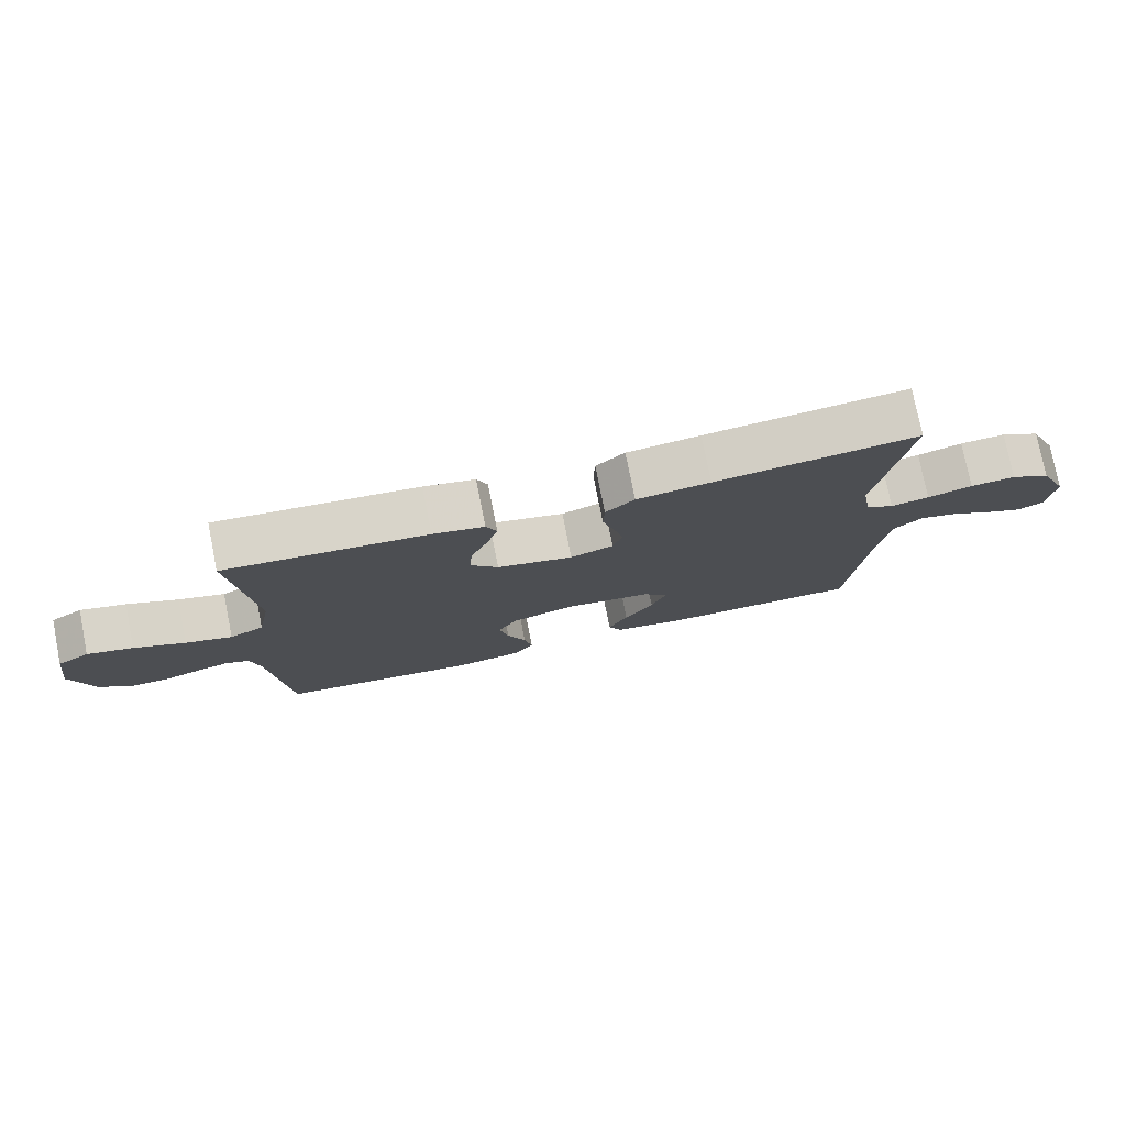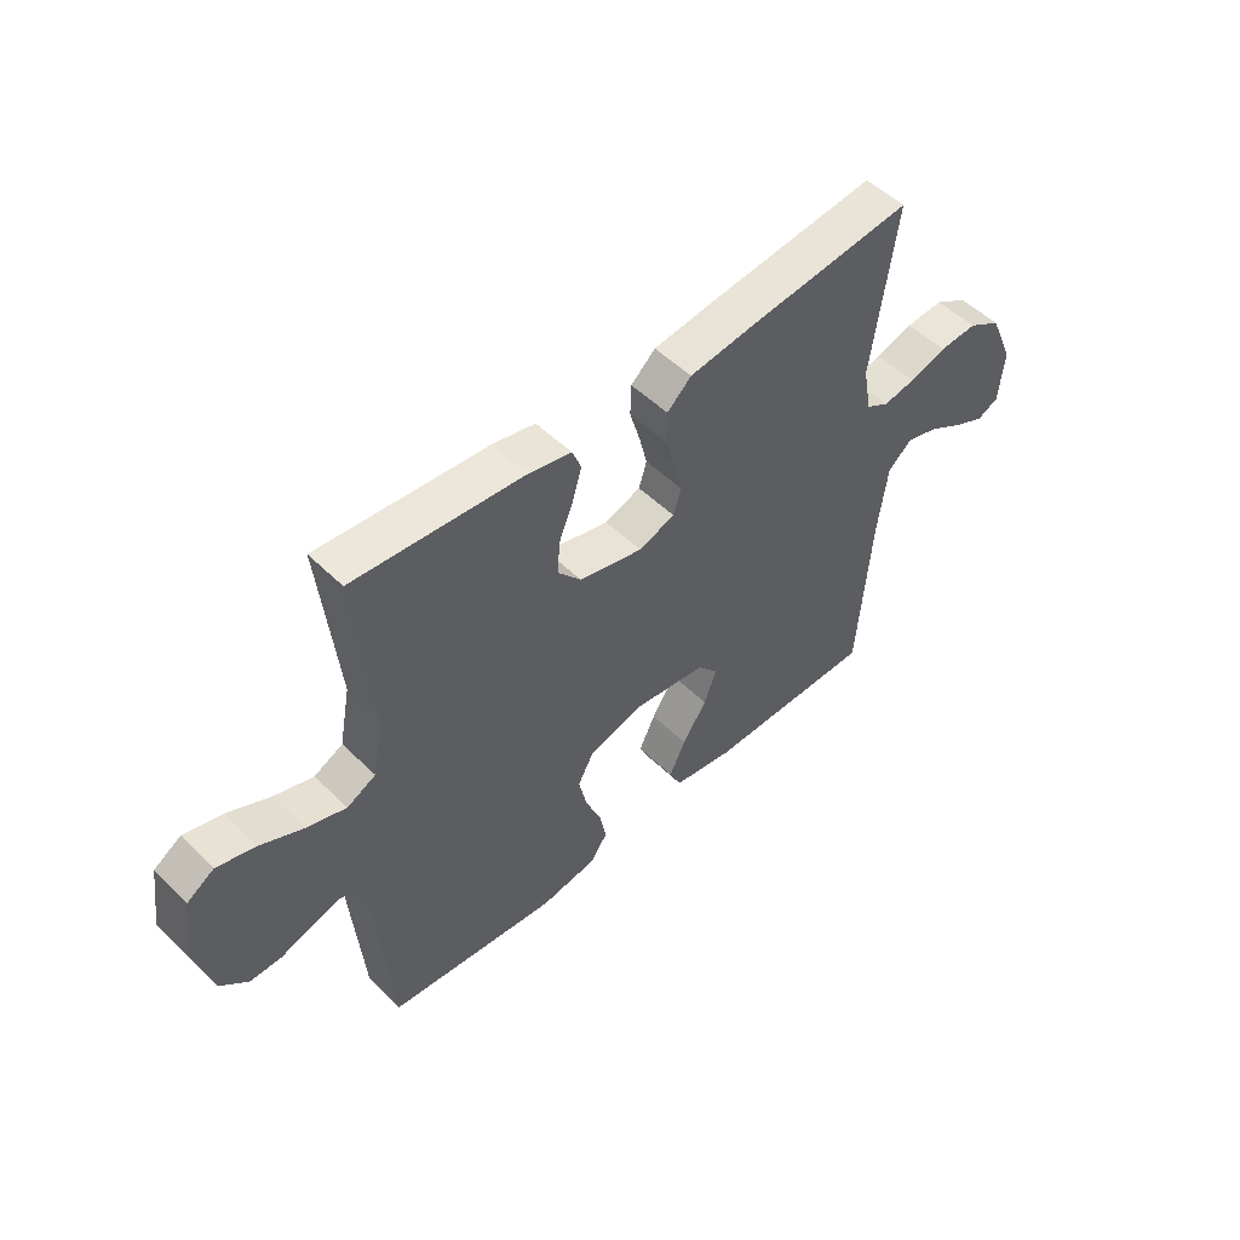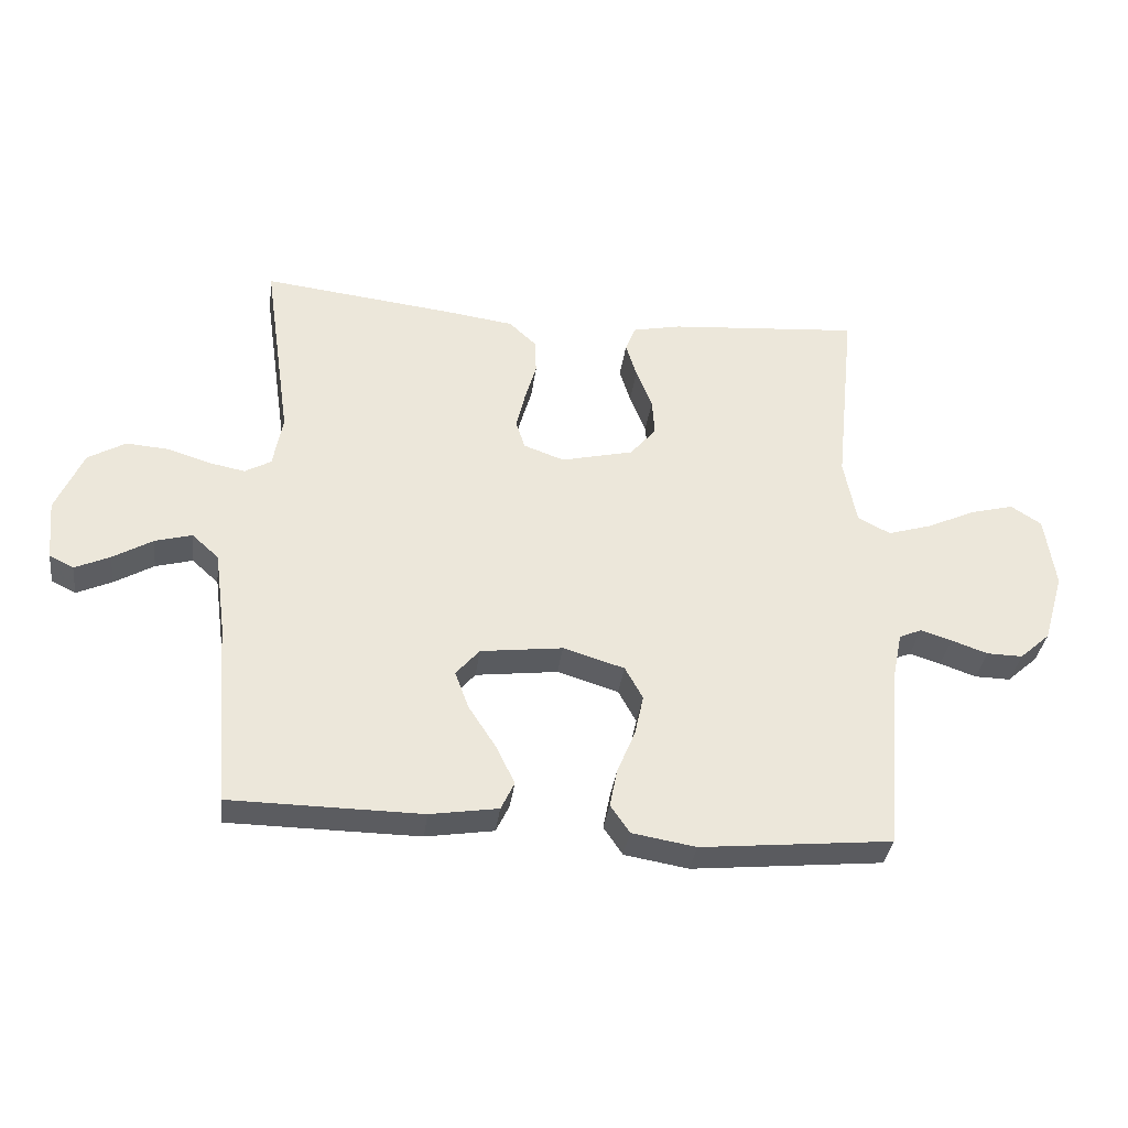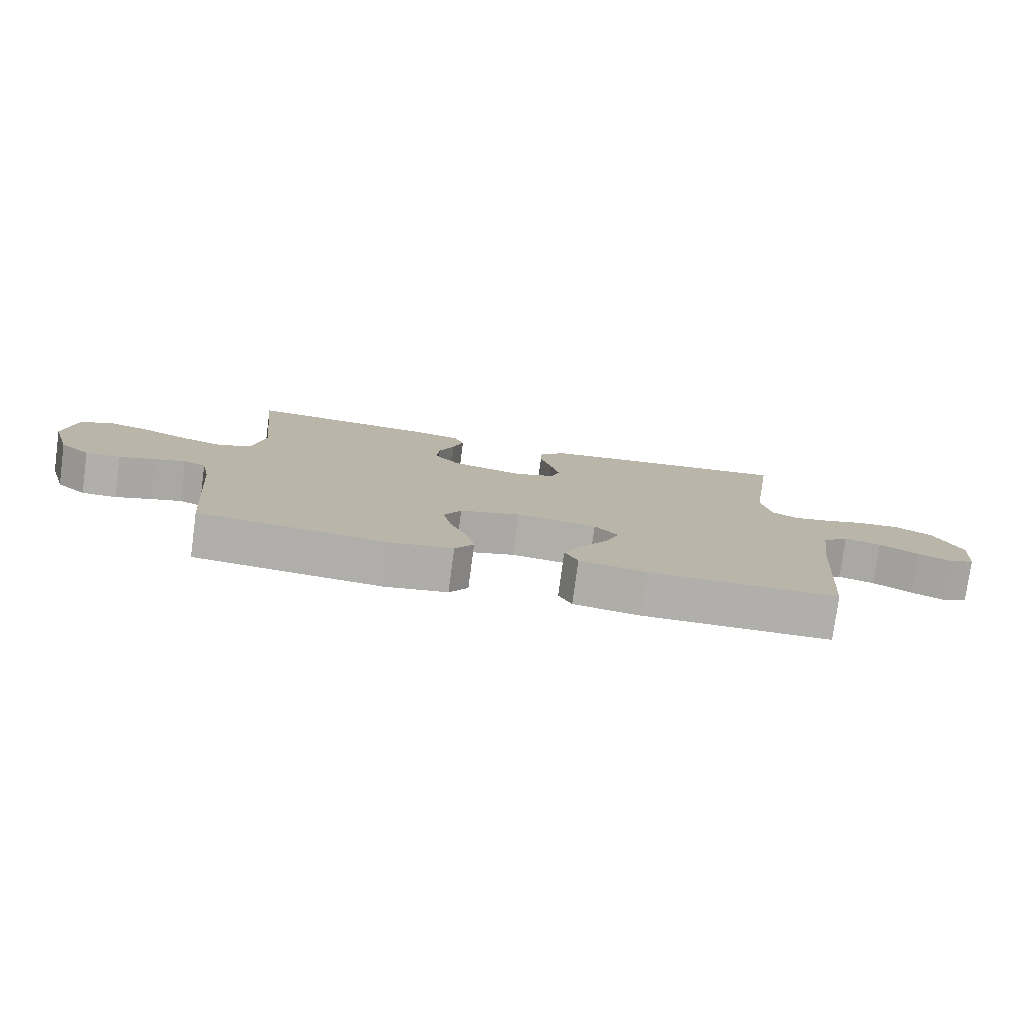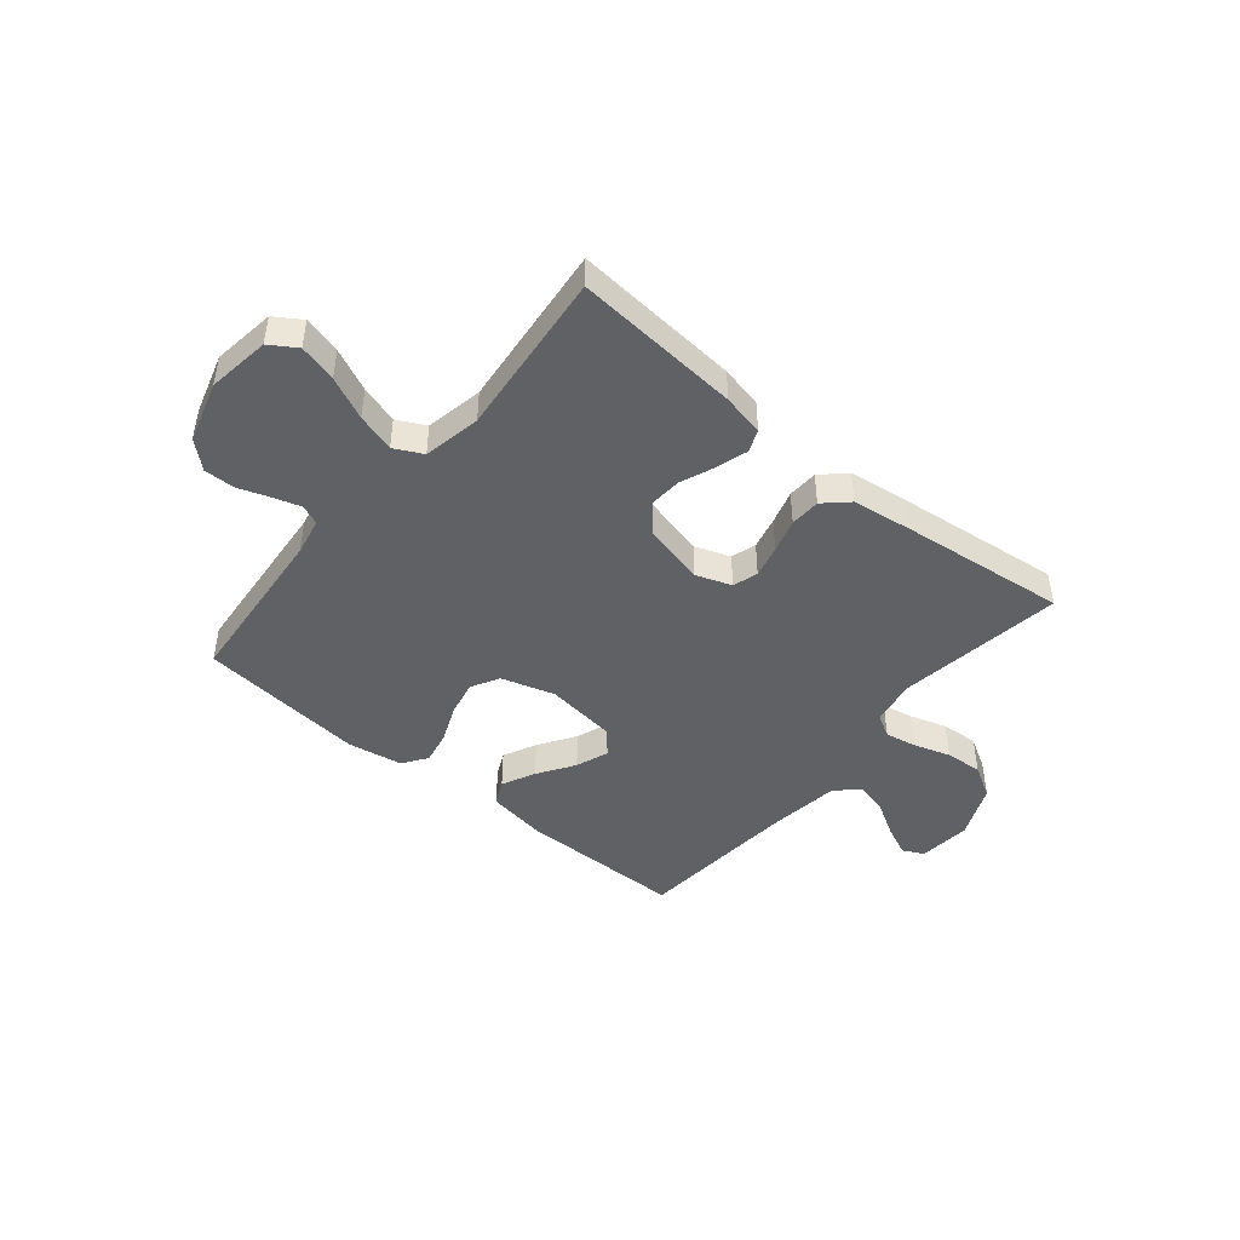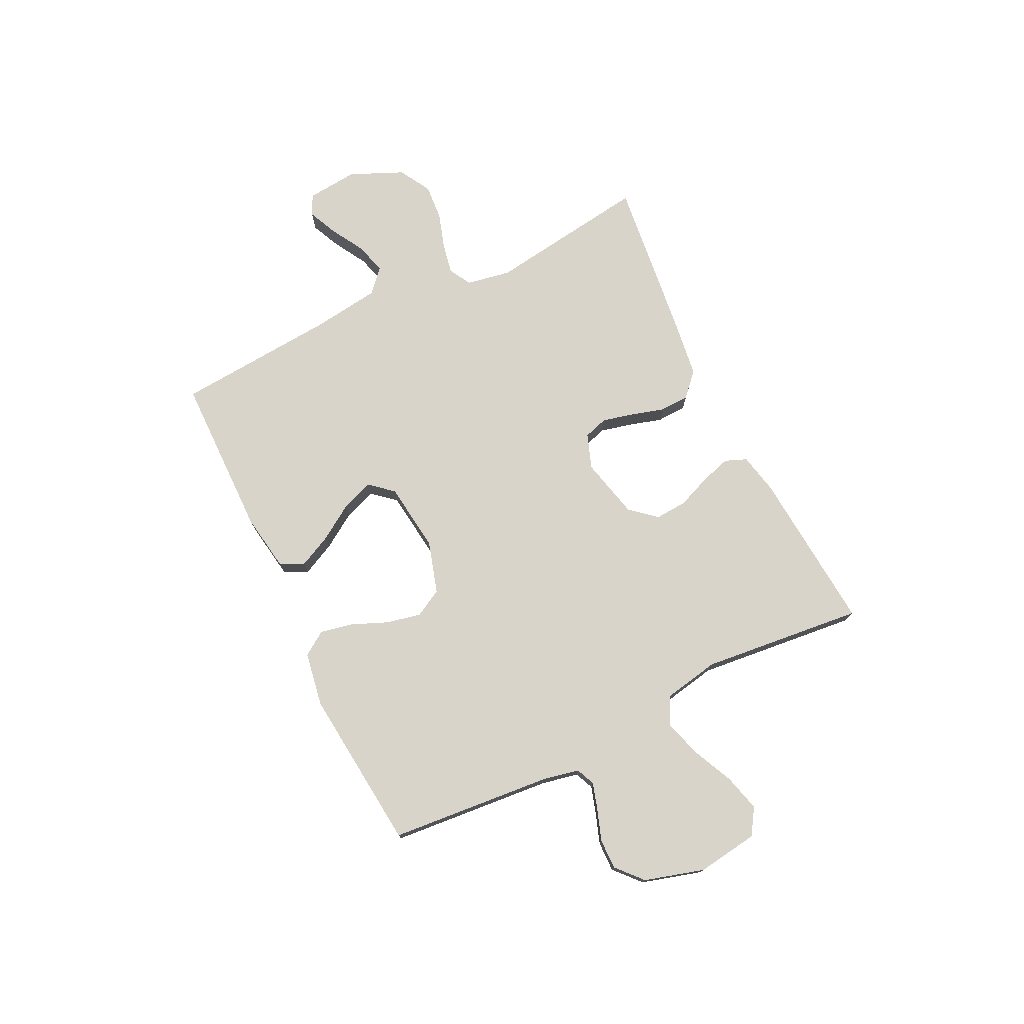
<metadata>
{"format":"obj","ext":"obj","renderer":"f3d","projection":"perspective","resolution":1024,"background":"white","views":[{"elev":77.0,"azim":-11.2,"up":"+Z"},{"elev":51.0,"azim":-43.3,"up":"+Z"},{"elev":-34.7,"azim":172.6,"up":"+Z"},{"elev":-78.2,"azim":-7.6,"up":"+Z"},{"elev":-45.7,"azim":-39.7,"up":"+Y"},{"elev":75.2,"azim":-116.0,"up":"+Y"}]}
</metadata>
<code>
v 0.5 0.07 0.5
v 0.457 0.07 0.2
v 0.472 0.07 0.118
v 0.513 0.07 0.095
v 0.57 0.07 0.106
v 0.636 0.07 0.127
v 0.703 0.07 0.132
v 0.762 0.07 0.098
v 0.805 0.07 0
v 0.796 0.07 -0.095
v 0.758 0.07 -0.114
v 0.703 0.07 -0.089
v 0.641 0.07 -0.053
v 0.583 0.07 -0.037
v 0.541 0.07 -0.075
v 0.524 0.07 -0.2
v 0.5 0.07 -0.5
v 0.2 0.07 -0.503
v 0.093 0.07 -0.486
v 0.072 0.07 -0.442
v 0.101 0.07 -0.382
v 0.144 0.07 -0.316
v 0.166 0.07 -0.257
v 0.129 0.07 -0.214
v 0 0.07 -0.198
v -0.096 0.07 -0.227
v -0.124 0.07 -0.278
v -0.11 0.07 -0.342
v -0.082 0.07 -0.409
v -0.07 0.07 -0.469
v -0.1 0.07 -0.513
v -0.2 0.07 -0.53
v -0.5 0.07 -0.5
v -0.526 0.07 -0.2
v -0.54 0.07 -0.132
v -0.575 0.07 -0.117
v -0.624 0.07 -0.132
v -0.681 0.07 -0.152
v -0.737 0.07 -0.153
v -0.785 0.07 -0.11
v -0.817 0.07 0
v -0.801 0.07 0.113
v -0.753 0.07 0.144
v -0.685 0.07 0.126
v -0.609 0.07 0.091
v -0.54 0.07 0.07
v -0.489 0.07 0.096
v -0.469 0.07 0.2
v -0.5 0.07 0.5
v -0.2 0.07 0.476
v -0.124 0.07 0.46
v -0.108 0.07 0.42
v -0.125 0.07 0.364
v -0.15 0.07 0.302
v -0.154 0.07 0.243
v -0.113 0.07 0.195
v 0 0.07 0.168
v 0.064 0.07 0.191
v 0.078 0.07 0.236
v 0.064 0.07 0.294
v 0.046 0.07 0.355
v 0.048 0.07 0.41
v 0.091 0.07 0.45
v 0.2 0.07 0.465
v 0.5 0 0.5
v 0.457 0 0.2
v 0.472 0 0.118
v 0.513 0 0.095
v 0.57 0 0.106
v 0.636 0 0.127
v 0.703 0 0.132
v 0.762 0 0.098
v 0.805 0 0
v 0.796 0 -0.095
v 0.758 0 -0.114
v 0.703 0 -0.089
v 0.641 0 -0.053
v 0.583 0 -0.037
v 0.541 0 -0.075
v 0.524 0 -0.2
v 0.5 0 -0.5
v 0.2 0 -0.503
v 0.093 0 -0.486
v 0.072 0 -0.442
v 0.101 0 -0.382
v 0.144 0 -0.316
v 0.166 0 -0.257
v 0.129 0 -0.214
v 0 0 -0.198
v -0.096 0 -0.227
v -0.124 0 -0.278
v -0.11 0 -0.342
v -0.082 0 -0.409
v -0.07 0 -0.469
v -0.1 0 -0.513
v -0.2 0 -0.53
v -0.5 0 -0.5
v -0.526 0 -0.2
v -0.54 0 -0.132
v -0.575 0 -0.117
v -0.624 0 -0.132
v -0.681 0 -0.152
v -0.737 0 -0.153
v -0.785 0 -0.11
v -0.817 0 0
v -0.801 0 0.113
v -0.753 0 0.144
v -0.685 0 0.126
v -0.609 0 0.091
v -0.54 0 0.07
v -0.489 0 0.096
v -0.469 0 0.2
v -0.5 0 0.5
v -0.2 0 0.476
v -0.124 0 0.46
v -0.108 0 0.42
v -0.125 0 0.364
v -0.15 0 0.302
v -0.154 0 0.243
v -0.113 0 0.195
v 0 0 0.168
v 0.064 0 0.191
v 0.078 0 0.236
v 0.064 0 0.294
v 0.046 0 0.355
v 0.048 0 0.41
v 0.091 0 0.45
v 0.2 0 0.465
f 64 1 2
f 63 64 2
f 62 63 2
f 61 62 2
f 60 61 2
f 59 60 2 3
f 58 59 3 4
f 57 58 4
f 52 53 54
f 51 52 54
f 50 51 54
f 49 50 54
f 48 49 54
f 47 48 54 55
f 46 47 55 56
f 43 44 45
f 42 43 45
f 41 42 45
f 40 41 45
f 39 40 45
f 38 39 45
f 37 38 45
f 36 37 45 46
f 46 56 57
f 36 46 57
f 35 36 57
f 32 33 34
f 31 32 34
f 30 31 34
f 29 30 34
f 28 29 34
f 27 28 34 35
f 20 21 22
f 19 20 22
f 18 19 22
f 17 18 22
f 16 17 22
f 15 16 22 23
f 14 15 23 24
f 11 12 13
f 10 11 13
f 9 10 13
f 8 9 13
f 7 8 13
f 6 7 13
f 5 6 13
f 4 5 13 14
f 14 24 25
f 4 14 25
f 57 4 25
f 26 27 35 57
f 25 26 57
f 66 65 128
f 66 128 127
f 66 127 126
f 66 126 125
f 66 125 124
f 67 66 124 123
f 68 67 123 122
f 68 122 121
f 118 117 116
f 118 116 115
f 118 115 114
f 118 114 113
f 118 113 112
f 119 118 112 111
f 120 119 111 110
f 109 108 107
f 109 107 106
f 109 106 105
f 109 105 104
f 109 104 103
f 109 103 102
f 109 102 101
f 110 109 101 100
f 121 120 110
f 121 110 100
f 121 100 99
f 98 97 96
f 98 96 95
f 98 95 94
f 98 94 93
f 98 93 92
f 99 98 92 91
f 86 85 84
f 86 84 83
f 86 83 82
f 86 82 81
f 86 81 80
f 87 86 80 79
f 88 87 79 78
f 77 76 75
f 77 75 74
f 77 74 73
f 77 73 72
f 77 72 71
f 77 71 70
f 77 70 69
f 78 77 69 68
f 89 88 78
f 89 78 68
f 89 68 121
f 121 99 91 90
f 121 90 89
f 1 65 66 2
f 2 66 67 3
f 3 67 68 4
f 4 68 69 5
f 5 69 70 6
f 6 70 71 7
f 7 71 72 8
f 8 72 73 9
f 9 73 74 10
f 10 74 75 11
f 11 75 76 12
f 12 76 77 13
f 13 77 78 14
f 14 78 79 15
f 15 79 80 16
f 16 80 81 17
f 17 81 82 18
f 18 82 83 19
f 19 83 84 20
f 20 84 85 21
f 21 85 86 22
f 22 86 87 23
f 23 87 88 24
f 24 88 89 25
f 25 89 90 26
f 26 90 91 27
f 27 91 92 28
f 28 92 93 29
f 29 93 94 30
f 30 94 95 31
f 31 95 96 32
f 32 96 97 33
f 33 97 98 34
f 34 98 99 35
f 35 99 100 36
f 36 100 101 37
f 37 101 102 38
f 38 102 103 39
f 39 103 104 40
f 40 104 105 41
f 41 105 106 42
f 42 106 107 43
f 43 107 108 44
f 44 108 109 45
f 45 109 110 46
f 46 110 111 47
f 47 111 112 48
f 48 112 113 49
f 49 113 114 50
f 50 114 115 51
f 51 115 116 52
f 52 116 117 53
f 53 117 118 54
f 54 118 119 55
f 55 119 120 56
f 56 120 121 57
f 57 121 122 58
f 58 122 123 59
f 59 123 124 60
f 60 124 125 61
f 61 125 126 62
f 62 126 127 63
f 63 127 128 64
f 64 128 65 1

</code>
